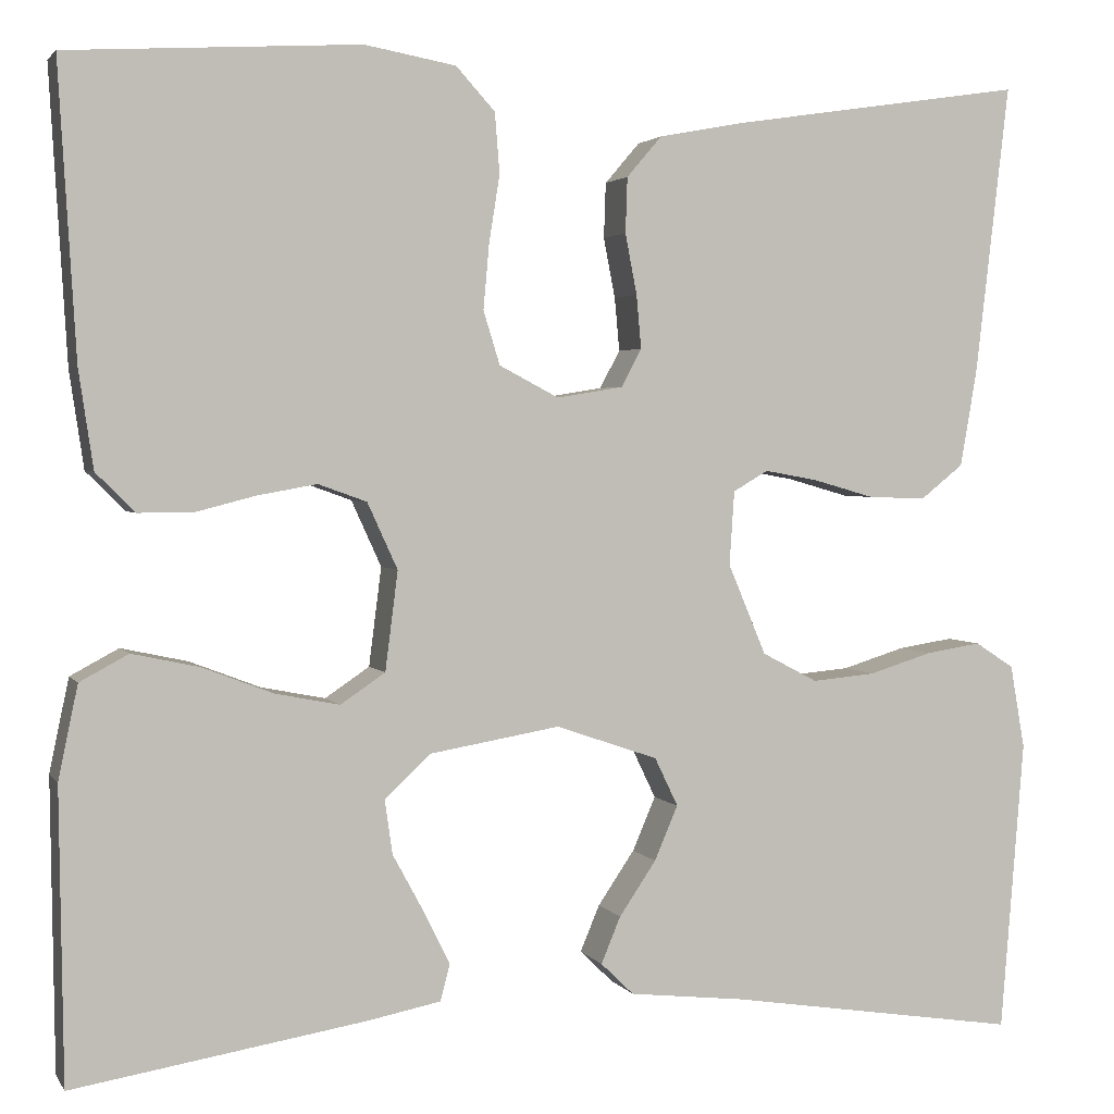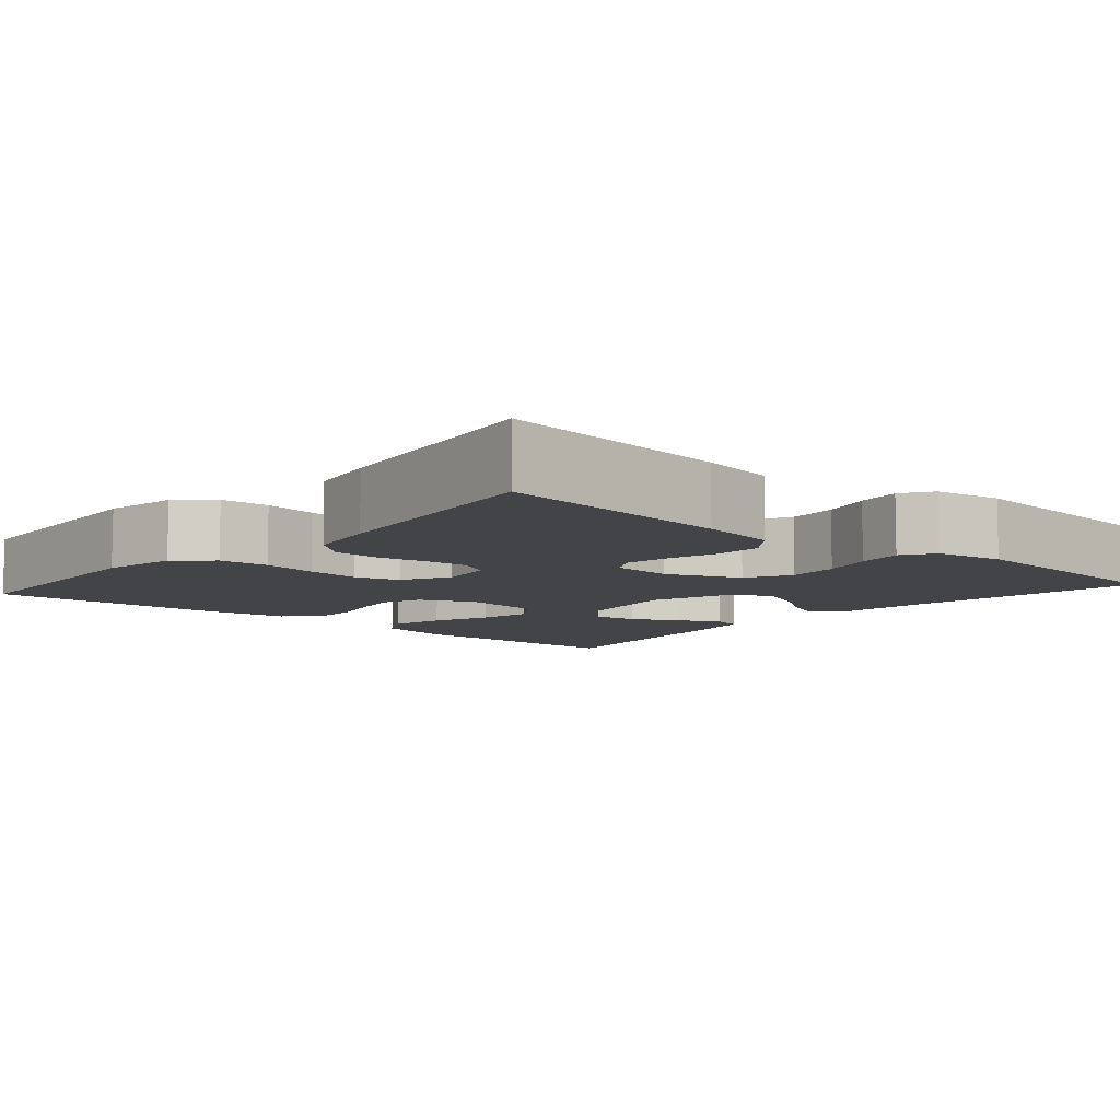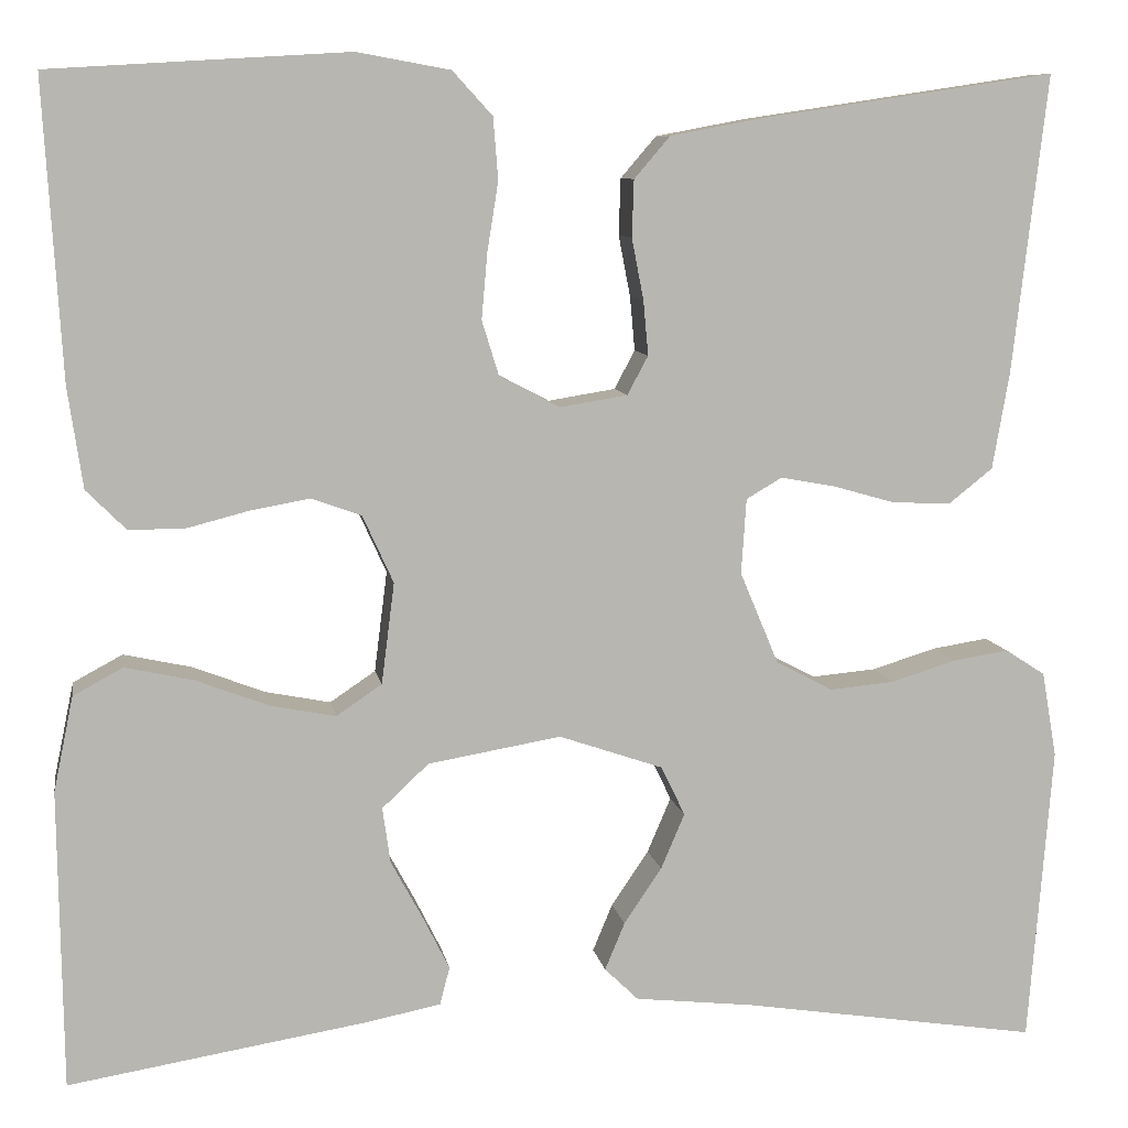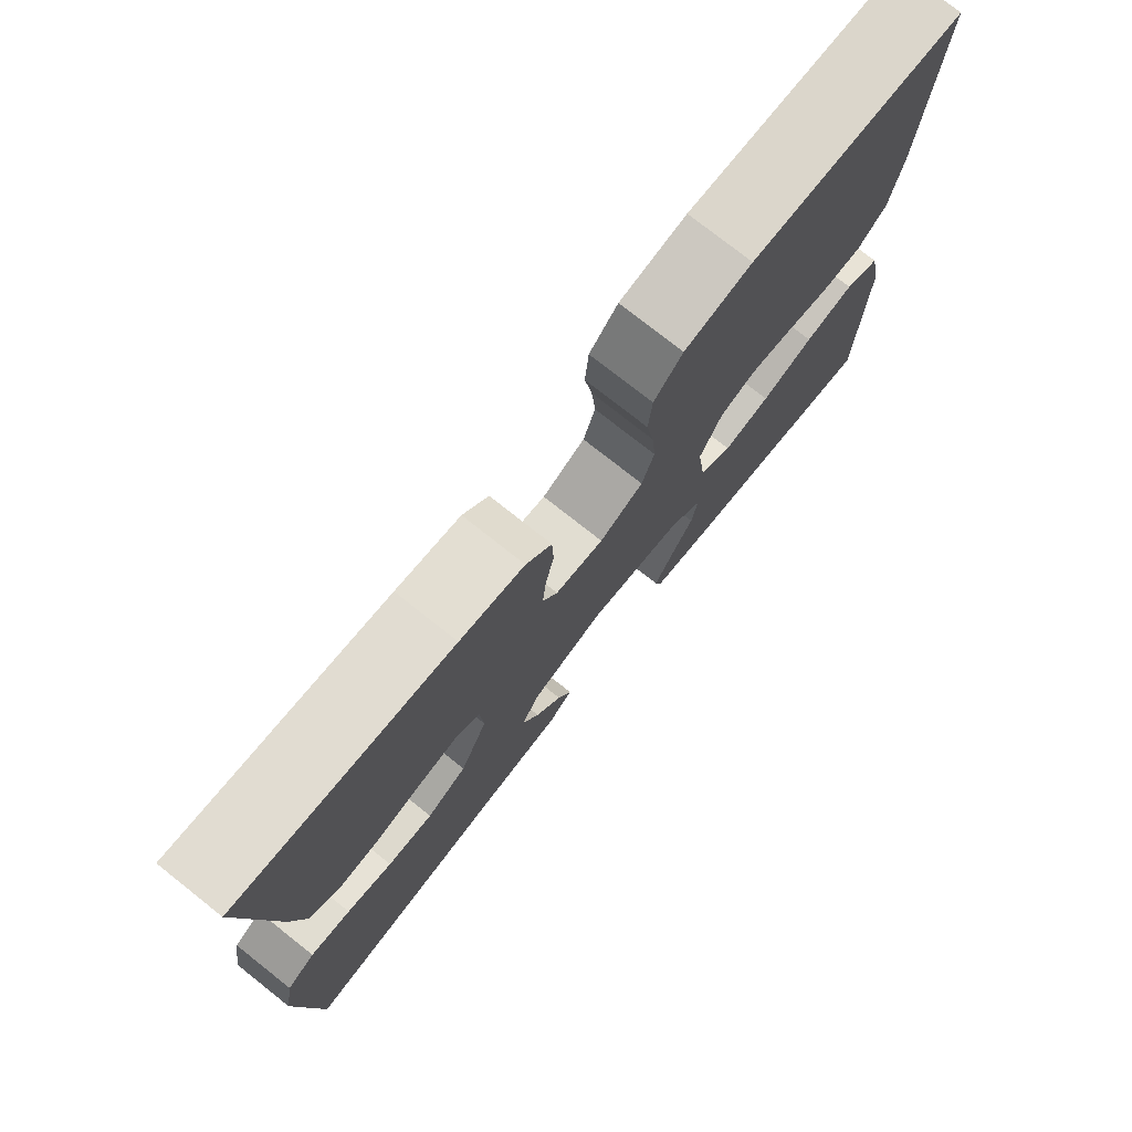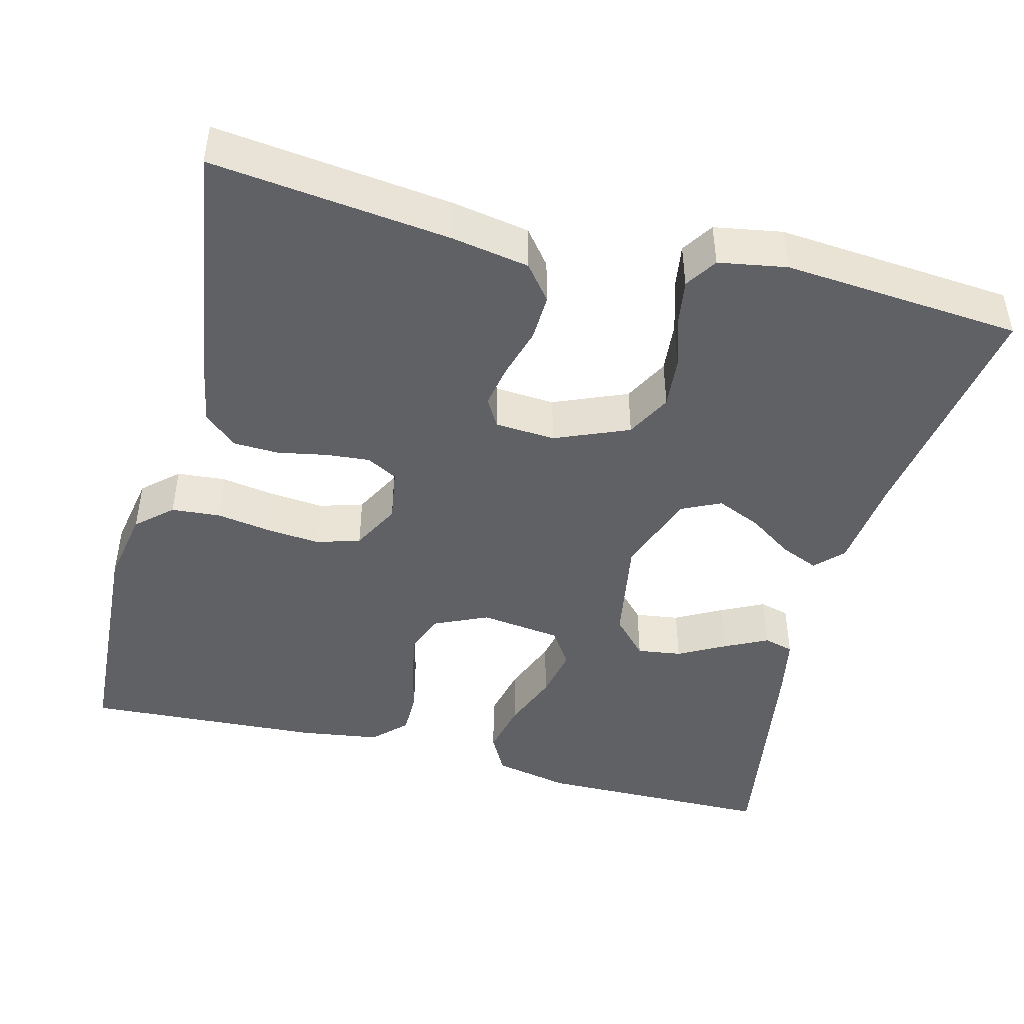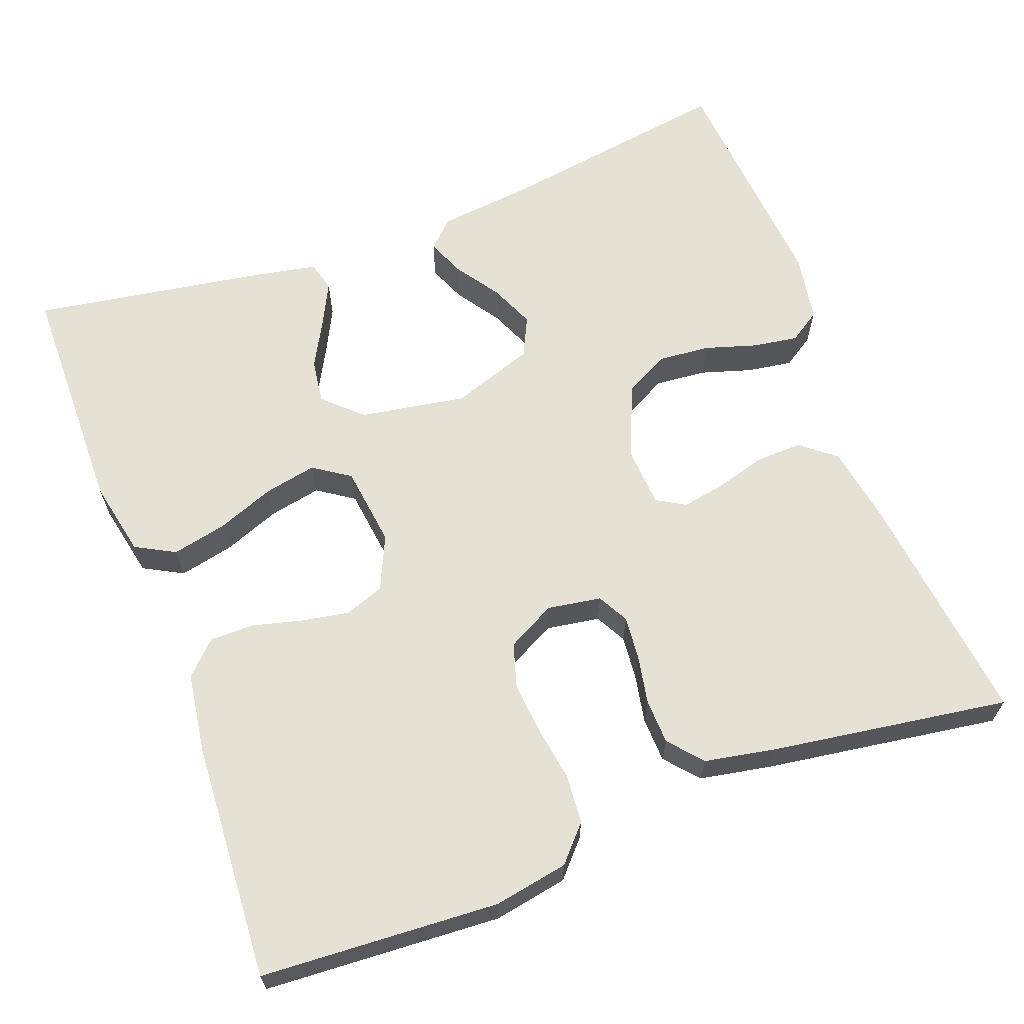
<metadata>
{"format":"obj","ext":"obj","renderer":"f3d","projection":"perspective","resolution":1024,"background":"white","views":[{"elev":2.6,"azim":-17.3,"up":"+Z"},{"elev":-8.2,"azim":48.7,"up":"+Y"},{"elev":8.7,"azim":-9.6,"up":"+Z"},{"elev":76.7,"azim":128.3,"up":"+Z"},{"elev":-45.4,"azim":75.5,"up":"+Y"},{"elev":64.5,"azim":-20.6,"up":"+Y"}]}
</metadata>
<code>
v 0.5 0.07 -0.5
v 0.2 0.07 -0.454
v 0.081 0.07 -0.441
v 0.047 0.07 -0.408
v 0.067 0.07 -0.36
v 0.105 0.07 -0.304
v 0.129 0.07 -0.248
v 0.105 0.07 -0.198
v 0 0.07 -0.162
v -0.134 0.07 -0.185
v -0.181 0.07 -0.229
v -0.173 0.07 -0.285
v -0.141 0.07 -0.344
v -0.114 0.07 -0.398
v -0.124 0.07 -0.436
v -0.2 0.07 -0.451
v -0.5 0.07 -0.5
v -0.504 0.07 -0.2
v -0.484 0.07 -0.104
v -0.434 0.07 -0.077
v -0.365 0.07 -0.092
v -0.292 0.07 -0.12
v -0.226 0.07 -0.133
v -0.18 0.07 -0.102
v -0.167 0.07 0
v -0.198 0.07 0.068
v -0.248 0.07 0.086
v -0.309 0.07 0.075
v -0.371 0.07 0.059
v -0.427 0.07 0.059
v -0.467 0.07 0.099
v -0.482 0.07 0.2
v -0.5 0.07 0.5
v -0.2 0.07 0.518
v -0.106 0.07 0.501
v -0.066 0.07 0.457
v -0.061 0.07 0.395
v -0.072 0.07 0.326
v -0.078 0.07 0.259
v -0.061 0.07 0.204
v 0 0.07 0.172
v 0.068 0.07 0.183
v 0.089 0.07 0.222
v 0.084 0.07 0.277
v 0.072 0.07 0.339
v 0.074 0.07 0.396
v 0.11 0.07 0.438
v 0.2 0.07 0.455
v 0.5 0.07 0.5
v 0.465 0.07 0.2
v 0.448 0.07 0.102
v 0.404 0.07 0.067
v 0.345 0.07 0.069
v 0.282 0.07 0.087
v 0.227 0.07 0.097
v 0.191 0.07 0.076
v 0.186 0.07 0
v 0.225 0.07 -0.093
v 0.282 0.07 -0.123
v 0.347 0.07 -0.117
v 0.412 0.07 -0.097
v 0.469 0.07 -0.088
v 0.509 0.07 -0.114
v 0.524 0.07 -0.2
v 0.5 0 -0.5
v 0.2 0 -0.454
v 0.081 0 -0.441
v 0.047 0 -0.408
v 0.067 0 -0.36
v 0.105 0 -0.304
v 0.129 0 -0.248
v 0.105 0 -0.198
v 0 0 -0.162
v -0.134 0 -0.185
v -0.181 0 -0.229
v -0.173 0 -0.285
v -0.141 0 -0.344
v -0.114 0 -0.398
v -0.124 0 -0.436
v -0.2 0 -0.451
v -0.5 0 -0.5
v -0.504 0 -0.2
v -0.484 0 -0.104
v -0.434 0 -0.077
v -0.365 0 -0.092
v -0.292 0 -0.12
v -0.226 0 -0.133
v -0.18 0 -0.102
v -0.167 0 0
v -0.198 0 0.068
v -0.248 0 0.086
v -0.309 0 0.075
v -0.371 0 0.059
v -0.427 0 0.059
v -0.467 0 0.099
v -0.482 0 0.2
v -0.5 0 0.5
v -0.2 0 0.518
v -0.106 0 0.501
v -0.066 0 0.457
v -0.061 0 0.395
v -0.072 0 0.326
v -0.078 0 0.259
v -0.061 0 0.204
v 0 0 0.172
v 0.068 0 0.183
v 0.089 0 0.222
v 0.084 0 0.277
v 0.072 0 0.339
v 0.074 0 0.396
v 0.11 0 0.438
v 0.2 0 0.455
v 0.5 0 0.5
v 0.465 0 0.2
v 0.448 0 0.102
v 0.404 0 0.067
v 0.345 0 0.069
v 0.282 0 0.087
v 0.227 0 0.097
v 0.191 0 0.076
v 0.186 0 0
v 0.225 0 -0.093
v 0.282 0 -0.123
v 0.347 0 -0.117
v 0.412 0 -0.097
v 0.469 0 -0.088
v 0.509 0 -0.114
v 0.524 0 -0.2
f 64 1 2
f 63 64 2
f 62 63 2
f 61 62 2
f 60 61 2
f 4 5 6
f 3 4 6
f 2 3 6
f 60 2 6
f 59 60 6
f 58 59 6 7
f 57 58 7 8
f 56 57 8 9
f 52 53 54
f 51 52 54
f 50 51 54
f 49 50 54
f 48 49 54
f 47 48 54
f 46 47 54
f 45 46 54
f 44 45 54
f 43 44 54 55
f 42 43 55 56
f 36 37 38
f 35 36 38
f 34 35 38
f 33 34 38
f 32 33 38
f 31 32 38
f 30 31 38
f 29 30 38
f 28 29 38
f 27 28 38 39
f 26 27 39 40
f 20 21 22
f 19 20 22
f 18 19 22
f 17 18 22
f 16 17 22
f 15 16 22
f 14 15 22
f 13 14 22
f 12 13 22
f 11 12 22 23
f 10 11 23 24
f 10 24 25
f 9 10 25
f 56 9 25
f 42 56 25
f 41 42 25
f 25 26 40 41
f 66 65 128
f 66 128 127
f 66 127 126
f 66 126 125
f 66 125 124
f 70 69 68
f 70 68 67
f 70 67 66
f 70 66 124
f 70 124 123
f 71 70 123 122
f 72 71 122 121
f 73 72 121 120
f 118 117 116
f 118 116 115
f 118 115 114
f 118 114 113
f 118 113 112
f 118 112 111
f 118 111 110
f 118 110 109
f 118 109 108
f 119 118 108 107
f 120 119 107 106
f 102 101 100
f 102 100 99
f 102 99 98
f 102 98 97
f 102 97 96
f 102 96 95
f 102 95 94
f 102 94 93
f 102 93 92
f 103 102 92 91
f 104 103 91 90
f 86 85 84
f 86 84 83
f 86 83 82
f 86 82 81
f 86 81 80
f 86 80 79
f 86 79 78
f 86 78 77
f 86 77 76
f 87 86 76 75
f 88 87 75 74
f 89 88 74
f 89 74 73
f 89 73 120
f 89 120 106
f 89 106 105
f 105 104 90 89
f 1 65 66 2
f 2 66 67 3
f 3 67 68 4
f 4 68 69 5
f 5 69 70 6
f 6 70 71 7
f 7 71 72 8
f 8 72 73 9
f 9 73 74 10
f 10 74 75 11
f 11 75 76 12
f 12 76 77 13
f 13 77 78 14
f 14 78 79 15
f 15 79 80 16
f 16 80 81 17
f 17 81 82 18
f 18 82 83 19
f 19 83 84 20
f 20 84 85 21
f 21 85 86 22
f 22 86 87 23
f 23 87 88 24
f 24 88 89 25
f 25 89 90 26
f 26 90 91 27
f 27 91 92 28
f 28 92 93 29
f 29 93 94 30
f 30 94 95 31
f 31 95 96 32
f 32 96 97 33
f 33 97 98 34
f 34 98 99 35
f 35 99 100 36
f 36 100 101 37
f 37 101 102 38
f 38 102 103 39
f 39 103 104 40
f 40 104 105 41
f 41 105 106 42
f 42 106 107 43
f 43 107 108 44
f 44 108 109 45
f 45 109 110 46
f 46 110 111 47
f 47 111 112 48
f 48 112 113 49
f 49 113 114 50
f 50 114 115 51
f 51 115 116 52
f 52 116 117 53
f 53 117 118 54
f 54 118 119 55
f 55 119 120 56
f 56 120 121 57
f 57 121 122 58
f 58 122 123 59
f 59 123 124 60
f 60 124 125 61
f 61 125 126 62
f 62 126 127 63
f 63 127 128 64
f 64 128 65 1

</code>
